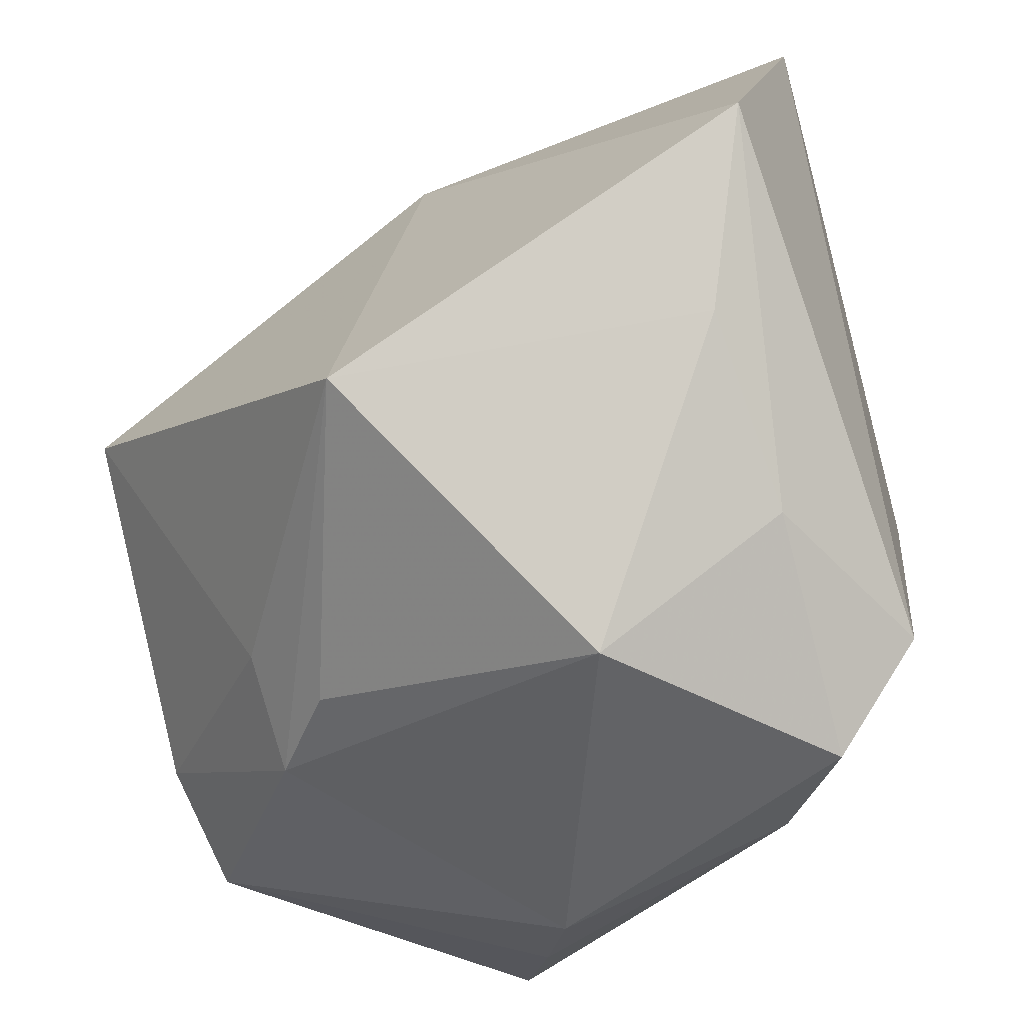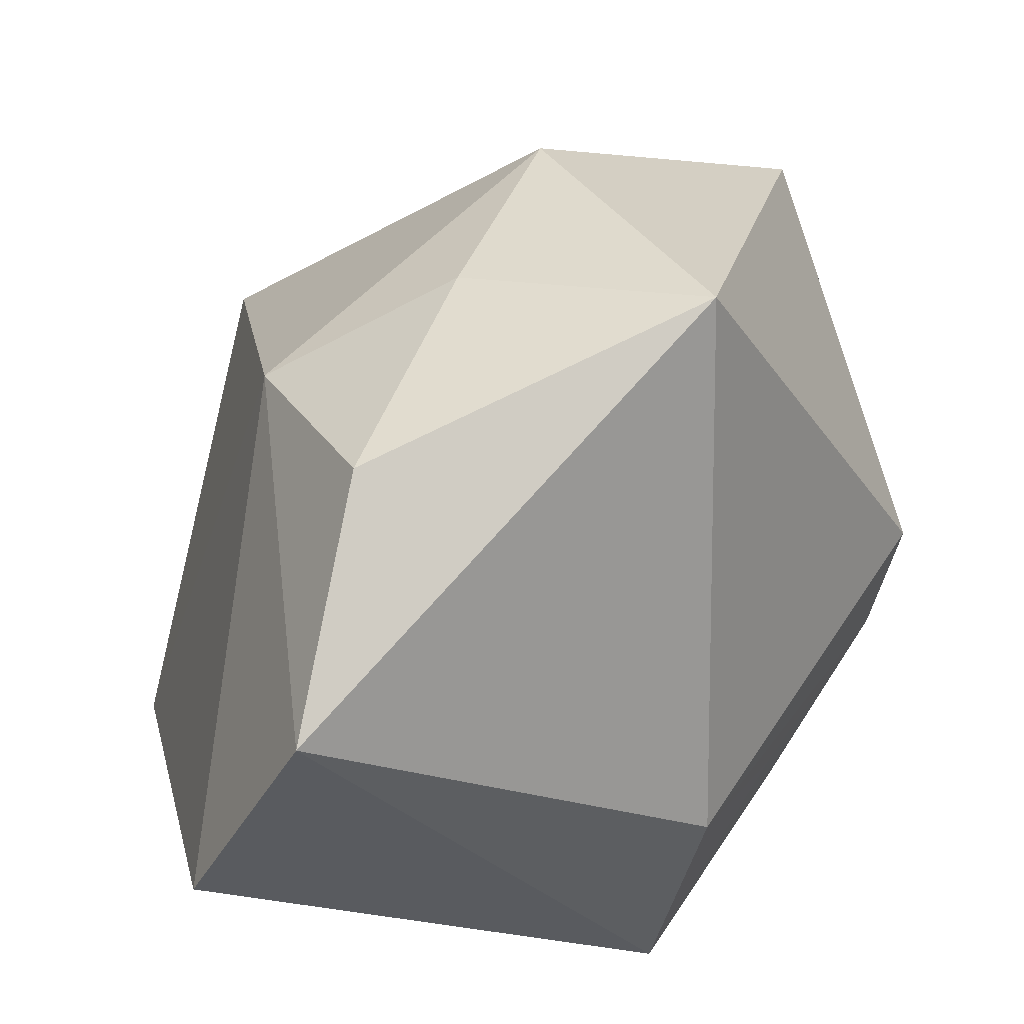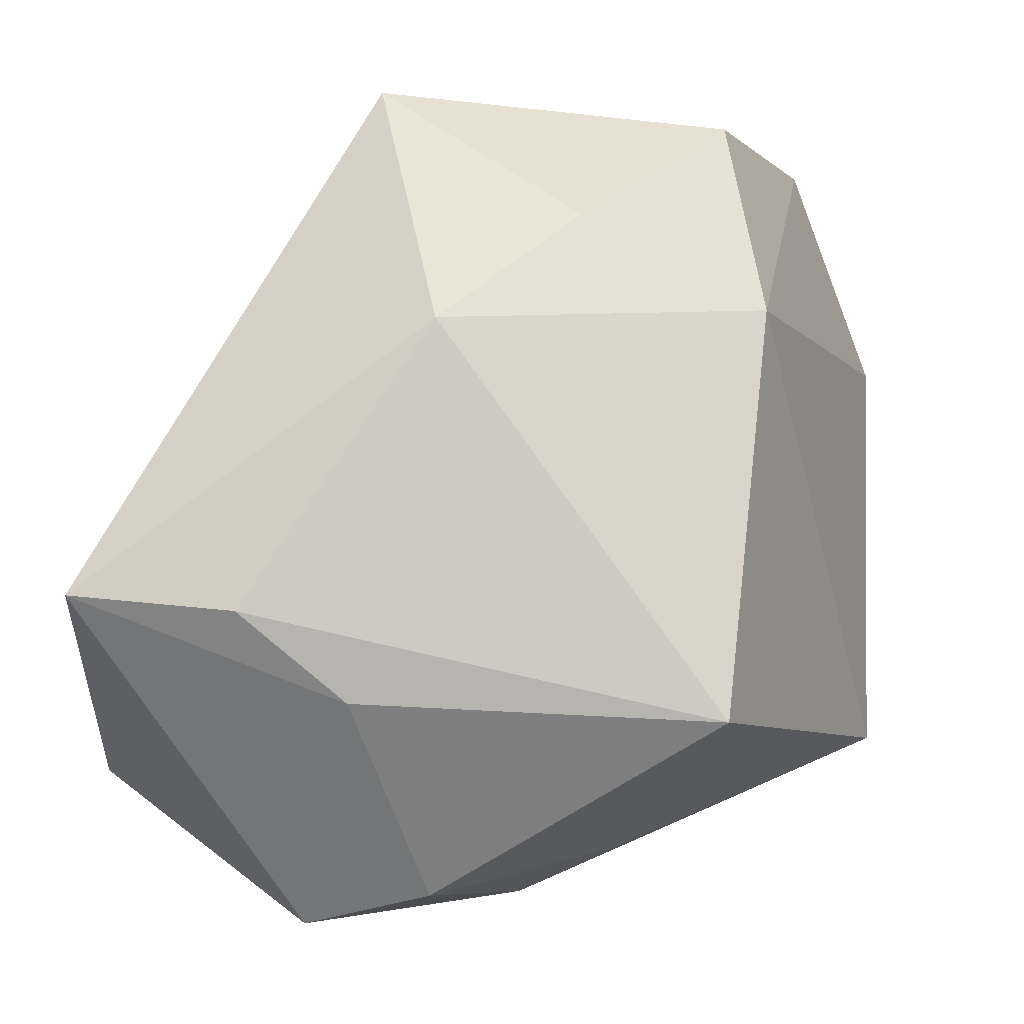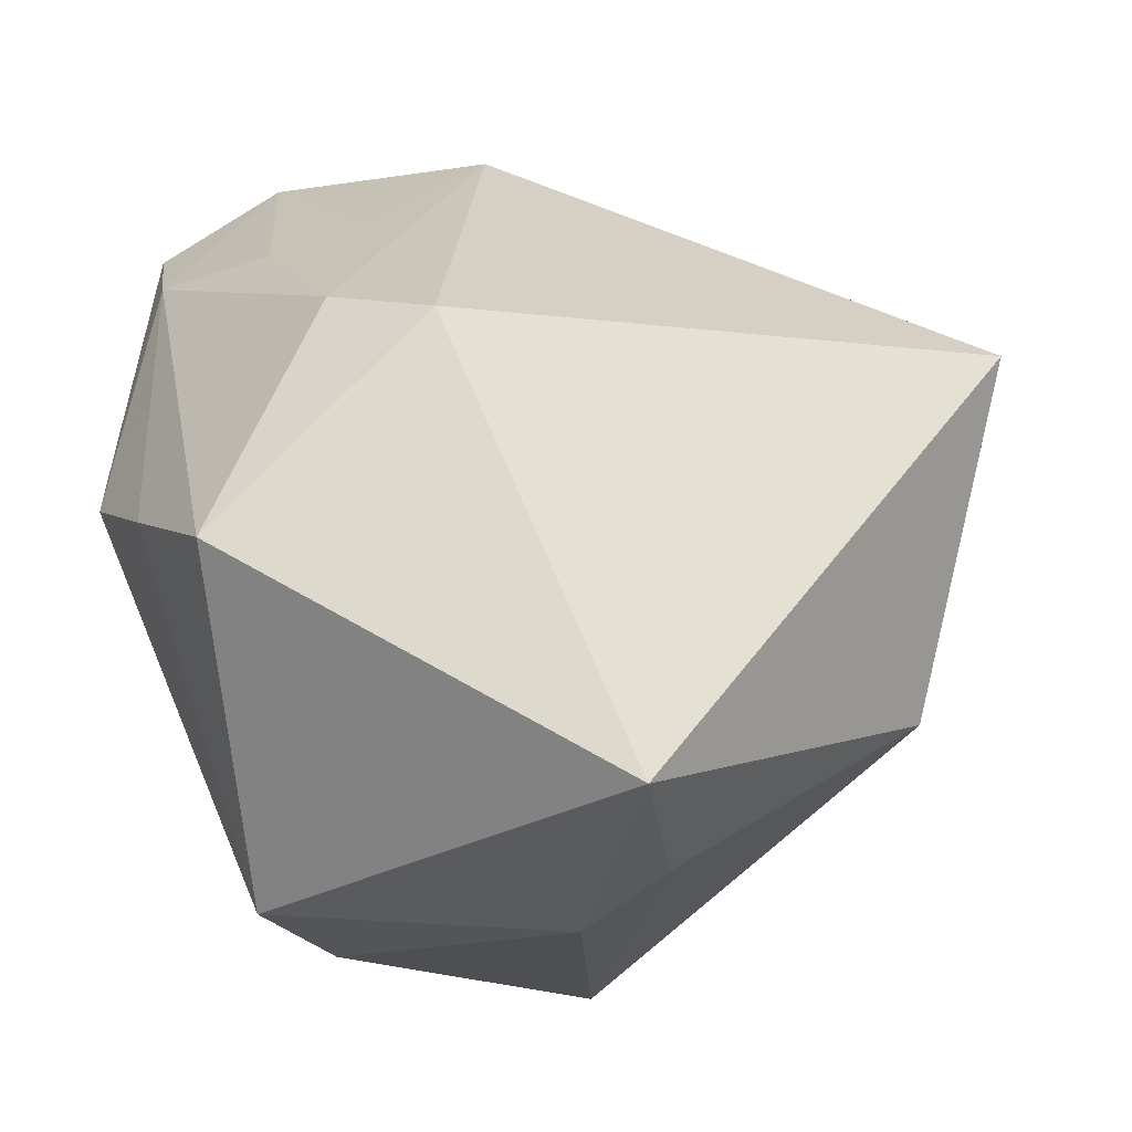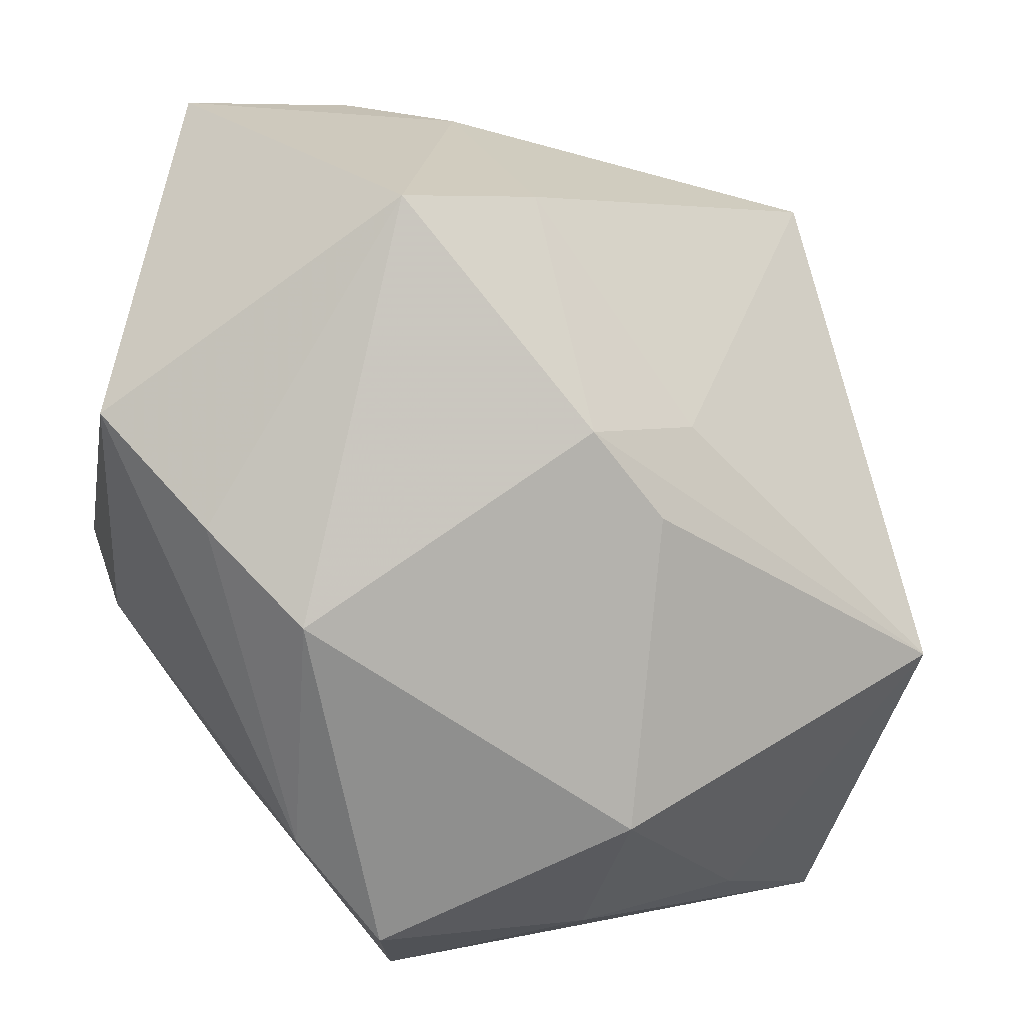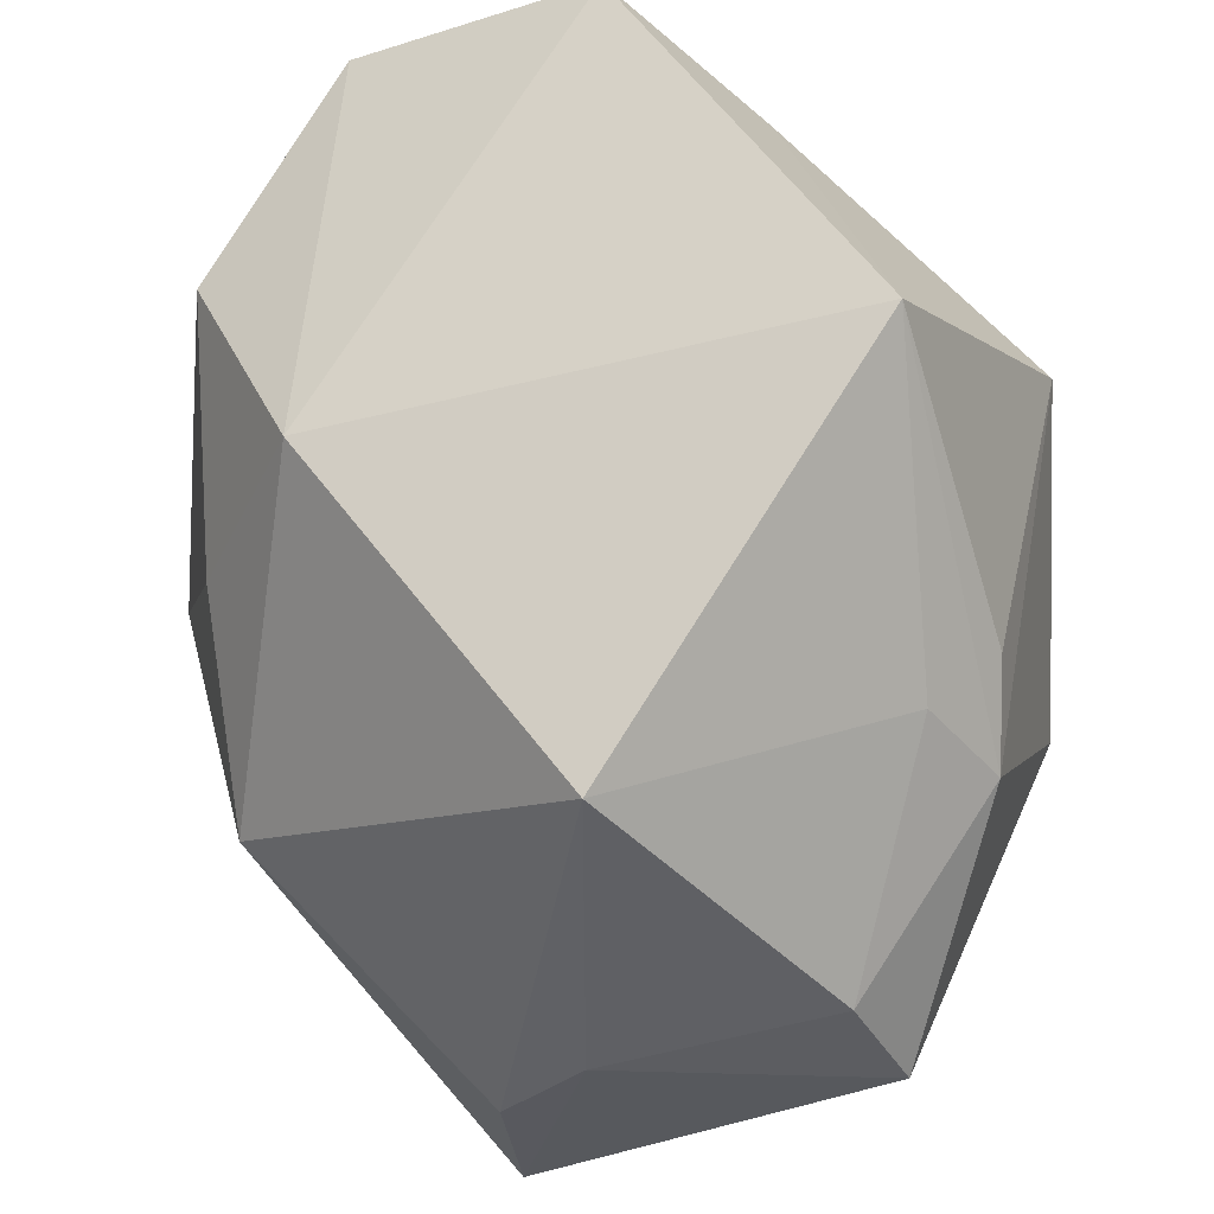
<metadata>
{"format":"obj","ext":"obj","renderer":"f3d","projection":"perspective","resolution":1024,"background":"white","views":[{"elev":-49.2,"azim":-72.2,"up":"+Y"},{"elev":49.5,"azim":-16.7,"up":"+Y"},{"elev":-58.5,"azim":177.3,"up":"+Z"},{"elev":-19.3,"azim":93.6,"up":"+Z"},{"elev":-67.9,"azim":166.6,"up":"+Y"},{"elev":-42.2,"azim":-88.1,"up":"+Z"}]}
</metadata>
<code>
v -0.0141 -0.03253 0.01052
v 0.02559 -0.02822 -0.006073
v -0.0192 0.004055 -0.03481
v -0.01968 0.03498 0.0173
v -0.005765 0.03436 -0.00162
v 0.01622 -0.03346 -0.001603
v -0.00322 -0.02643 -0.02088
v 0.01273 -0.03003 0.01951
v 0.006555 0.03196 -0.01782
v -0.02914 0.02287 0.03387
v 0.03624 -0.02144 -0.01126
v 0.03624 -0.004342 0.006591
v 0.03624 0.0111 -0.03022
v 0.01597 -0.01952 -0.0346
v 0.01673 -0.01221 0.0231
v -0.03857 0.002196 0.03063
v -0.01172 -0.02061 -0.02116
v 0.03231 -0.0131 0.009377
v 0.01239 0.03946 0.01167
v 0.006448 -0.003573 0.03364
v -0.01053 -0.02661 -0.01493
v 0.01903 -0.02 0.01931
v -0.03696 -0.01886 -0.004898
v 0.001763 -0.02247 0.03387
v 0.005148 -0.01492 -0.03575
v 0.02197 0.01214 -0.0331
v 0.01253 0.00504 -0.03559
v 0.003957 -0.03205 0.02615
v -0.02827 -0.01094 0.02508
v -0.02284 0.0263 -0.002778
v -0.01425 -0.02117 0.02647
f 12 13 19
f 24 18 15
f 24 15 20
f 12 19 20
f 20 18 12
f 20 15 18
f 23 3 17
f 13 14 27
f 9 19 13
f 24 16 31
f 30 3 23
f 23 16 30
f 30 9 3
f 10 16 24
f 24 20 10
f 10 20 19
f 4 30 10
f 10 30 16
f 10 19 4
f 14 6 7
f 6 1 7
f 23 17 7
f 25 27 14
f 3 27 25
f 25 17 3
f 14 7 25
f 25 7 17
f 26 27 3
f 3 9 26
f 13 27 26
f 26 9 13
f 5 30 4
f 9 30 5
f 4 19 5
f 19 9 5
f 18 8 11
f 12 18 11
f 11 13 12
f 11 14 13
f 22 18 24
f 24 8 22
f 22 8 18
f 29 31 16
f 29 1 31
f 29 16 23
f 23 1 29
f 28 8 24
f 24 31 28
f 31 1 28
f 6 8 28
f 28 1 6
f 21 1 23
f 23 7 21
f 21 7 1
f 2 8 6
f 2 11 8
f 2 6 14
f 14 11 2

</code>
